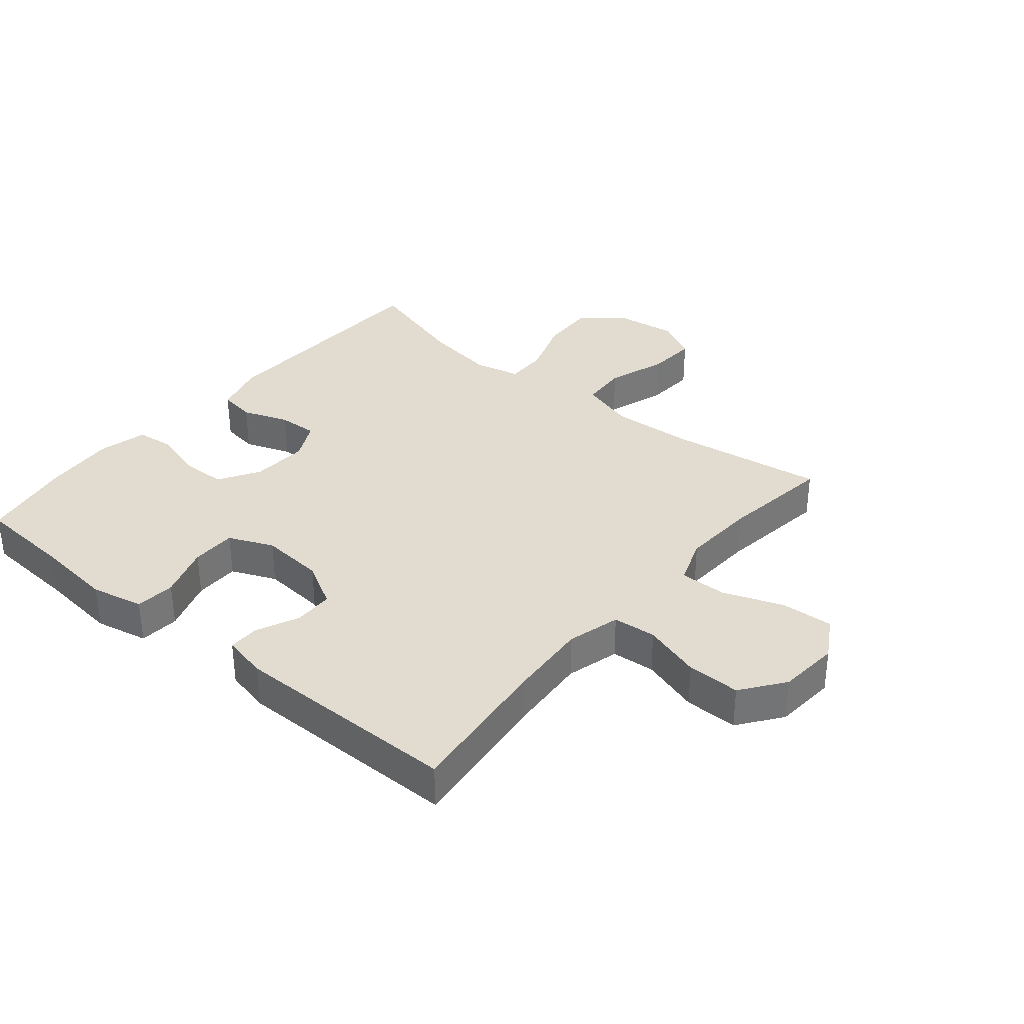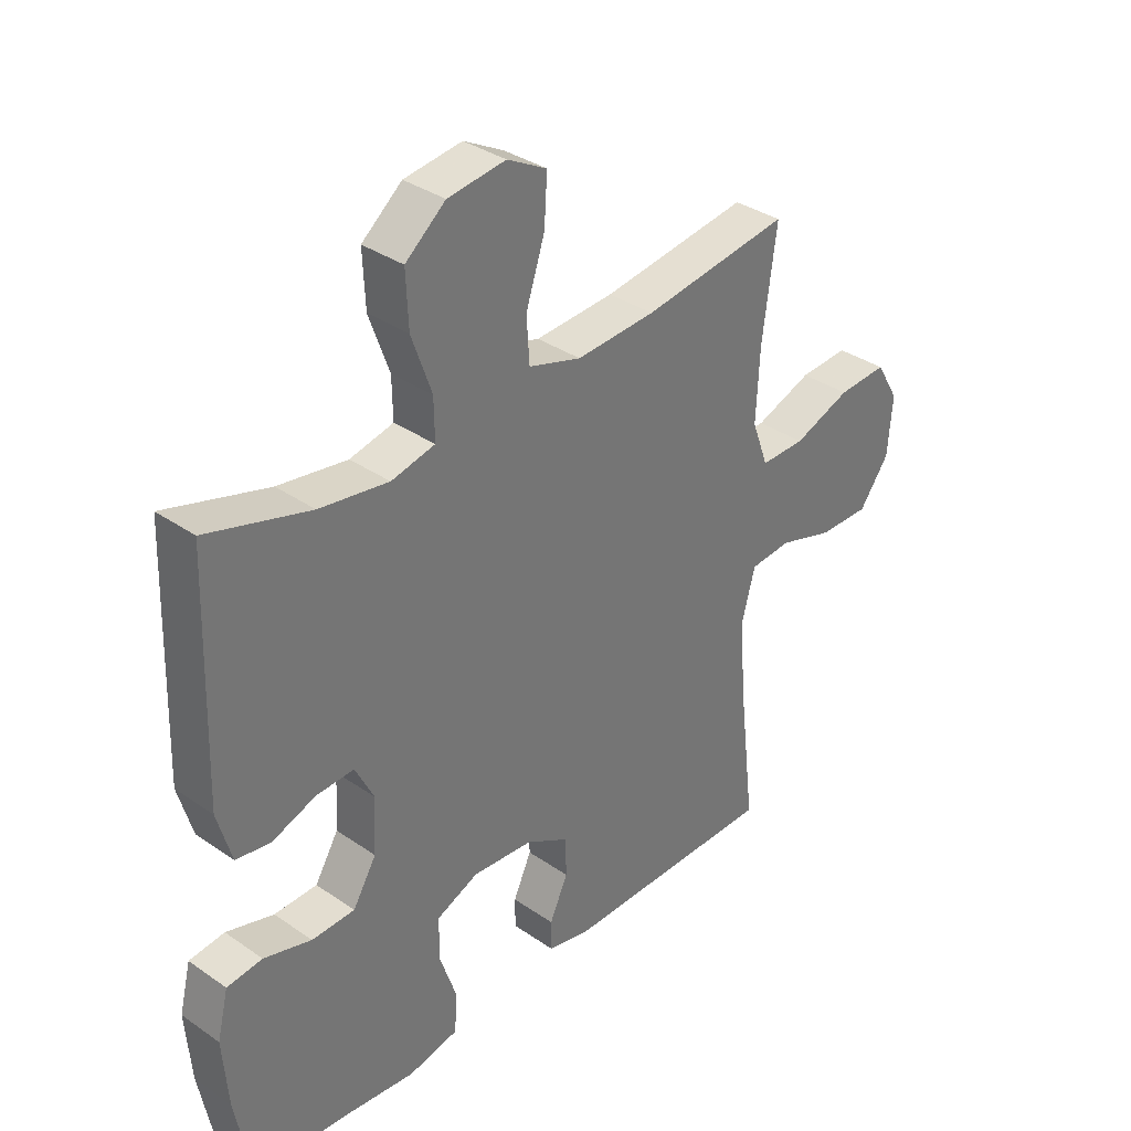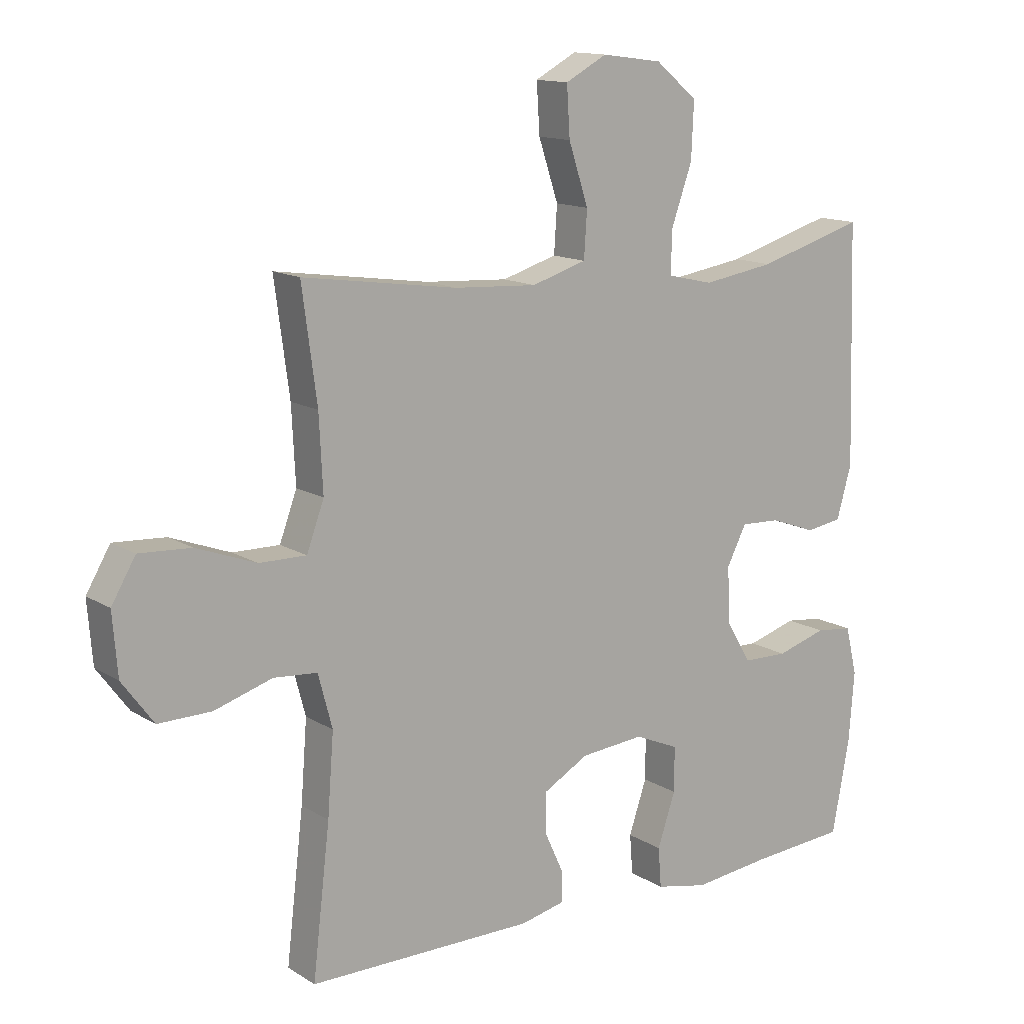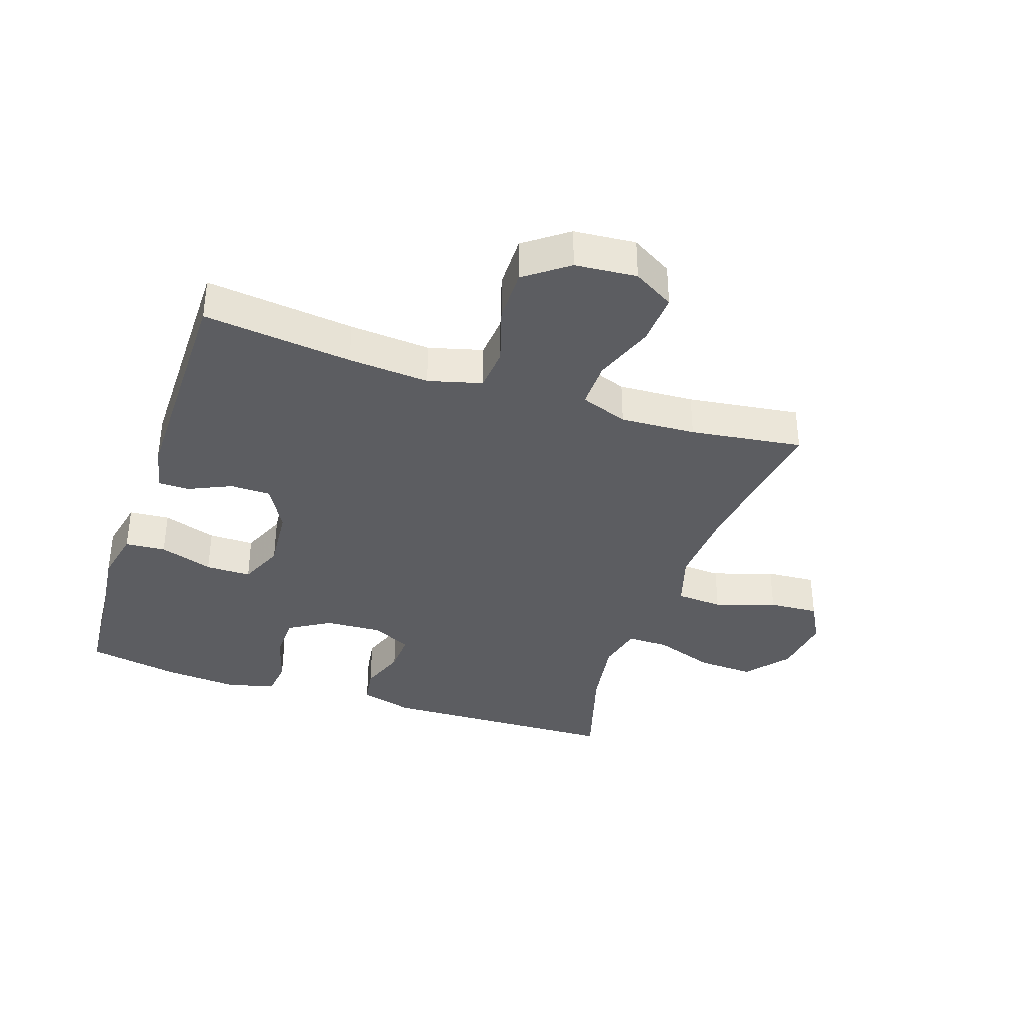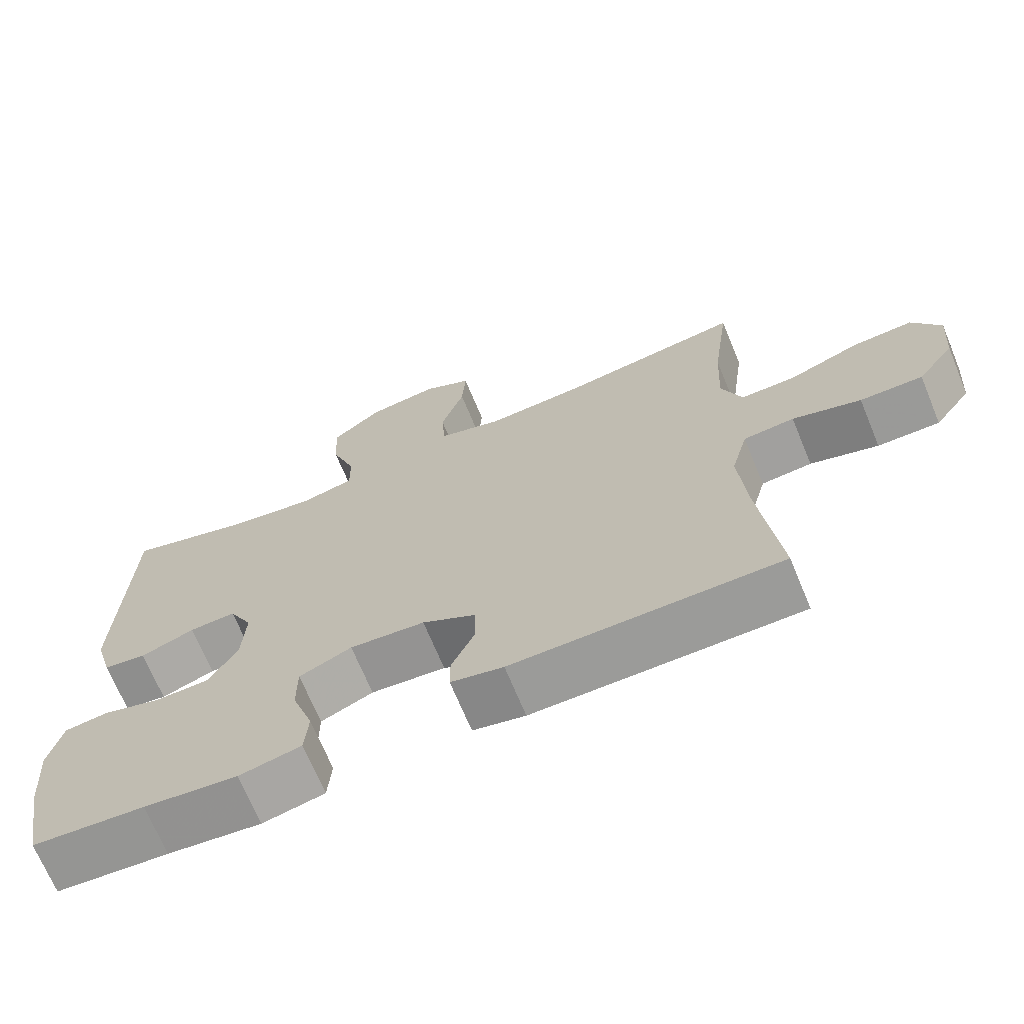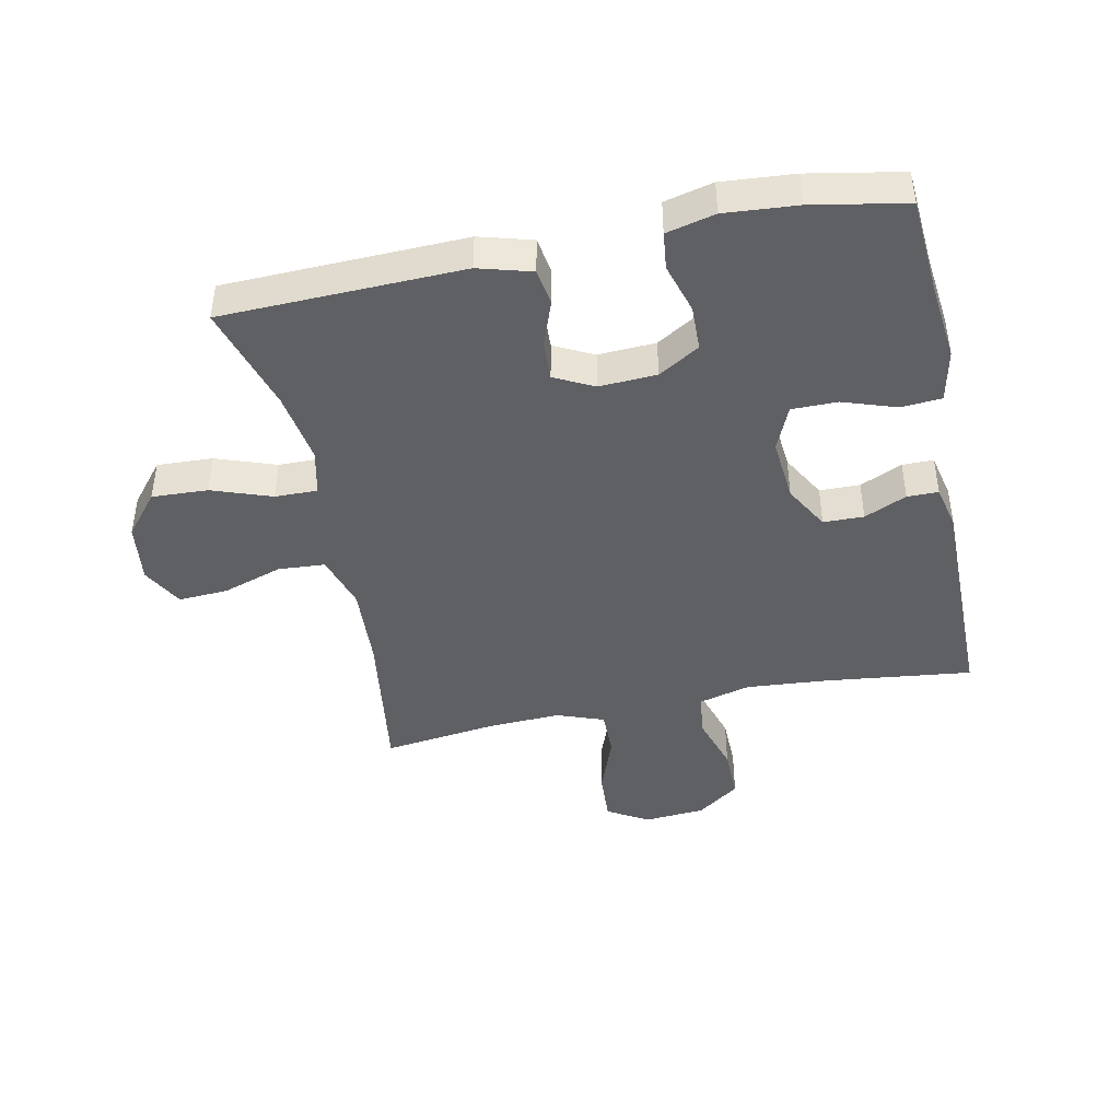
<metadata>
{"format":"obj","ext":"obj","renderer":"f3d","projection":"perspective","resolution":1024,"background":"white","views":[{"elev":34.3,"azim":-140.2,"up":"+Y"},{"elev":34.8,"azim":132.7,"up":"+Z"},{"elev":13.6,"azim":-36.5,"up":"+Z"},{"elev":-36.6,"azim":-108.5,"up":"+Y"},{"elev":-69.5,"azim":-157.5,"up":"+Z"},{"elev":-43.3,"azim":101.7,"up":"+Y"}]}
</metadata>
<code>
v -0.5 0.07 0.5
v -0.25 0.07 0.464
v -0.116 0.07 0.456
v -0.027 0.07 0.483
v -0.022 0.07 0.558
v -0.054 0.07 0.655
v -0.059 0.07 0.735
v 0.008 0.07 0.771
v 0.106 0.07 0.758
v 0.174 0.07 0.702
v 0.17 0.07 0.612
v 0.136 0.07 0.516
v 0.135 0.07 0.448
v 0.209 0.07 0.431
v 0.326 0.07 0.449
v 0.5 0.07 0.5
v 0.512 0.07 0.114
v 0.488 0.07 0.029
v 0.429 0.07 0.02
v 0.355 0.07 0.047
v 0.291 0.07 0.05
v 0.259 0.07 -0.013
v 0.264 0.07 -0.105
v 0.304 0.07 -0.171
v 0.377 0.07 -0.173
v 0.458 0.07 -0.149
v 0.518 0.07 -0.156
v 0.537 0.07 -0.234
v 0.528 0.07 -0.35
v 0.5 0.07 -0.5
v 0.346 0.07 -0.511
v 0.218 0.07 -0.525
v 0.133 0.07 -0.507
v 0.128 0.07 -0.442
v 0.157 0.07 -0.356
v 0.157 0.07 -0.283
v 0.085 0.07 -0.252
v -0.018 0.07 -0.261
v -0.091 0.07 -0.302
v -0.092 0.07 -0.367
v -0.061 0.07 -0.435
v -0.061 0.07 -0.485
v -0.133 0.07 -0.501
v -0.5 0.07 -0.5
v -0.472 0.07 -0.261
v -0.462 0.07 -0.131
v -0.485 0.07 -0.045
v -0.555 0.07 -0.039
v -0.649 0.07 -0.068
v -0.735 0.07 -0.069
v -0.786 0.07 0
v -0.794 0.07 0.099
v -0.755 0.07 0.165
v -0.671 0.07 0.16
v -0.574 0.07 0.124
v -0.498 0.07 0.123
v -0.47 0.07 0.199
v -0.476 0.07 0.32
v -0.5 0 0.5
v -0.25 0 0.464
v -0.116 0 0.456
v -0.027 0 0.483
v -0.022 0 0.558
v -0.054 0 0.655
v -0.059 0 0.735
v 0.008 0 0.771
v 0.106 0 0.758
v 0.174 0 0.702
v 0.17 0 0.612
v 0.136 0 0.516
v 0.135 0 0.448
v 0.209 0 0.431
v 0.326 0 0.449
v 0.5 0 0.5
v 0.512 0 0.114
v 0.488 0 0.029
v 0.429 0 0.02
v 0.355 0 0.047
v 0.291 0 0.05
v 0.259 0 -0.013
v 0.264 0 -0.105
v 0.304 0 -0.171
v 0.377 0 -0.173
v 0.458 0 -0.149
v 0.518 0 -0.156
v 0.537 0 -0.234
v 0.528 0 -0.35
v 0.5 0 -0.5
v 0.346 0 -0.511
v 0.218 0 -0.525
v 0.133 0 -0.507
v 0.128 0 -0.442
v 0.157 0 -0.356
v 0.157 0 -0.283
v 0.085 0 -0.252
v -0.018 0 -0.261
v -0.091 0 -0.302
v -0.092 0 -0.367
v -0.061 0 -0.435
v -0.061 0 -0.485
v -0.133 0 -0.501
v -0.5 0 -0.5
v -0.472 0 -0.261
v -0.462 0 -0.131
v -0.485 0 -0.045
v -0.555 0 -0.039
v -0.649 0 -0.068
v -0.735 0 -0.069
v -0.786 0 0
v -0.794 0 0.099
v -0.755 0 0.165
v -0.671 0 0.16
v -0.574 0 0.124
v -0.498 0 0.123
v -0.47 0 0.199
v -0.476 0 0.32
f 52 53 54 55
f 52 55 56
f 51 52 56
f 48 49 50 51
f 47 48 51 56
f 46 47 56 57
f 42 43 44 45
f 40 41 42 45
f 39 40 45 46
f 38 39 46 57
f 32 33 34 35
f 31 32 35 36
f 30 31 36
f 29 30 36
f 28 29 36 37
f 25 26 27 28
f 24 25 28 37
f 17 18 19 20
f 15 16 17 20
f 14 15 20 21
f 13 14 21 22
f 9 10 11 12
f 9 12 13
f 8 9 13
f 5 6 7 8
f 4 5 8 13
f 3 4 13 22
f 58 1 2
f 23 24 37 38
f 23 38 57 58
f 22 23 58
f 2 3 22 58
f 113 112 111 110
f 114 113 110
f 114 110 109
f 109 108 107 106
f 114 109 106 105
f 115 114 105 104
f 103 102 101 100
f 103 100 99 98
f 104 103 98 97
f 115 104 97 96
f 93 92 91 90
f 94 93 90 89
f 94 89 88
f 94 88 87
f 95 94 87 86
f 86 85 84 83
f 95 86 83 82
f 78 77 76 75
f 78 75 74 73
f 79 78 73 72
f 80 79 72 71
f 70 69 68 67
f 71 70 67
f 71 67 66
f 66 65 64 63
f 71 66 63 62
f 80 71 62 61
f 60 59 116
f 96 95 82 81
f 116 115 96 81
f 116 81 80
f 116 80 61 60
f 1 59 60 2
f 2 60 61 3
f 3 61 62 4
f 4 62 63 5
f 5 63 64 6
f 6 64 65 7
f 7 65 66 8
f 8 66 67 9
f 9 67 68 10
f 10 68 69 11
f 11 69 70 12
f 12 70 71 13
f 13 71 72 14
f 14 72 73 15
f 15 73 74 16
f 16 74 75 17
f 17 75 76 18
f 18 76 77 19
f 19 77 78 20
f 20 78 79 21
f 21 79 80 22
f 22 80 81 23
f 23 81 82 24
f 24 82 83 25
f 25 83 84 26
f 26 84 85 27
f 27 85 86 28
f 28 86 87 29
f 29 87 88 30
f 30 88 89 31
f 31 89 90 32
f 32 90 91 33
f 33 91 92 34
f 34 92 93 35
f 35 93 94 36
f 36 94 95 37
f 37 95 96 38
f 38 96 97 39
f 39 97 98 40
f 40 98 99 41
f 41 99 100 42
f 42 100 101 43
f 43 101 102 44
f 44 102 103 45
f 45 103 104 46
f 46 104 105 47
f 47 105 106 48
f 48 106 107 49
f 49 107 108 50
f 50 108 109 51
f 51 109 110 52
f 52 110 111 53
f 53 111 112 54
f 54 112 113 55
f 55 113 114 56
f 56 114 115 57
f 57 115 116 58
f 58 116 59 1

</code>
